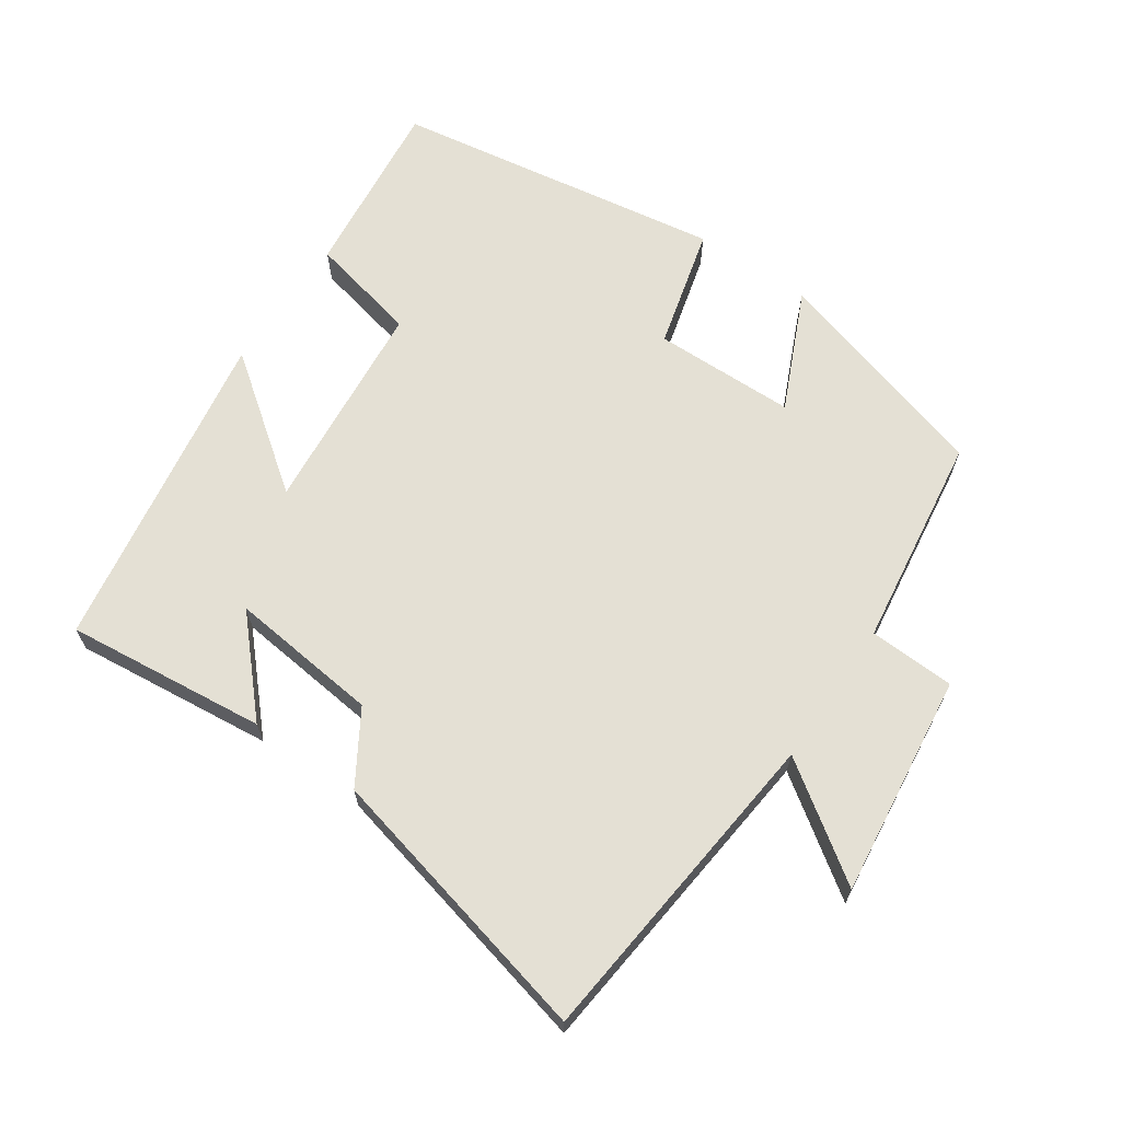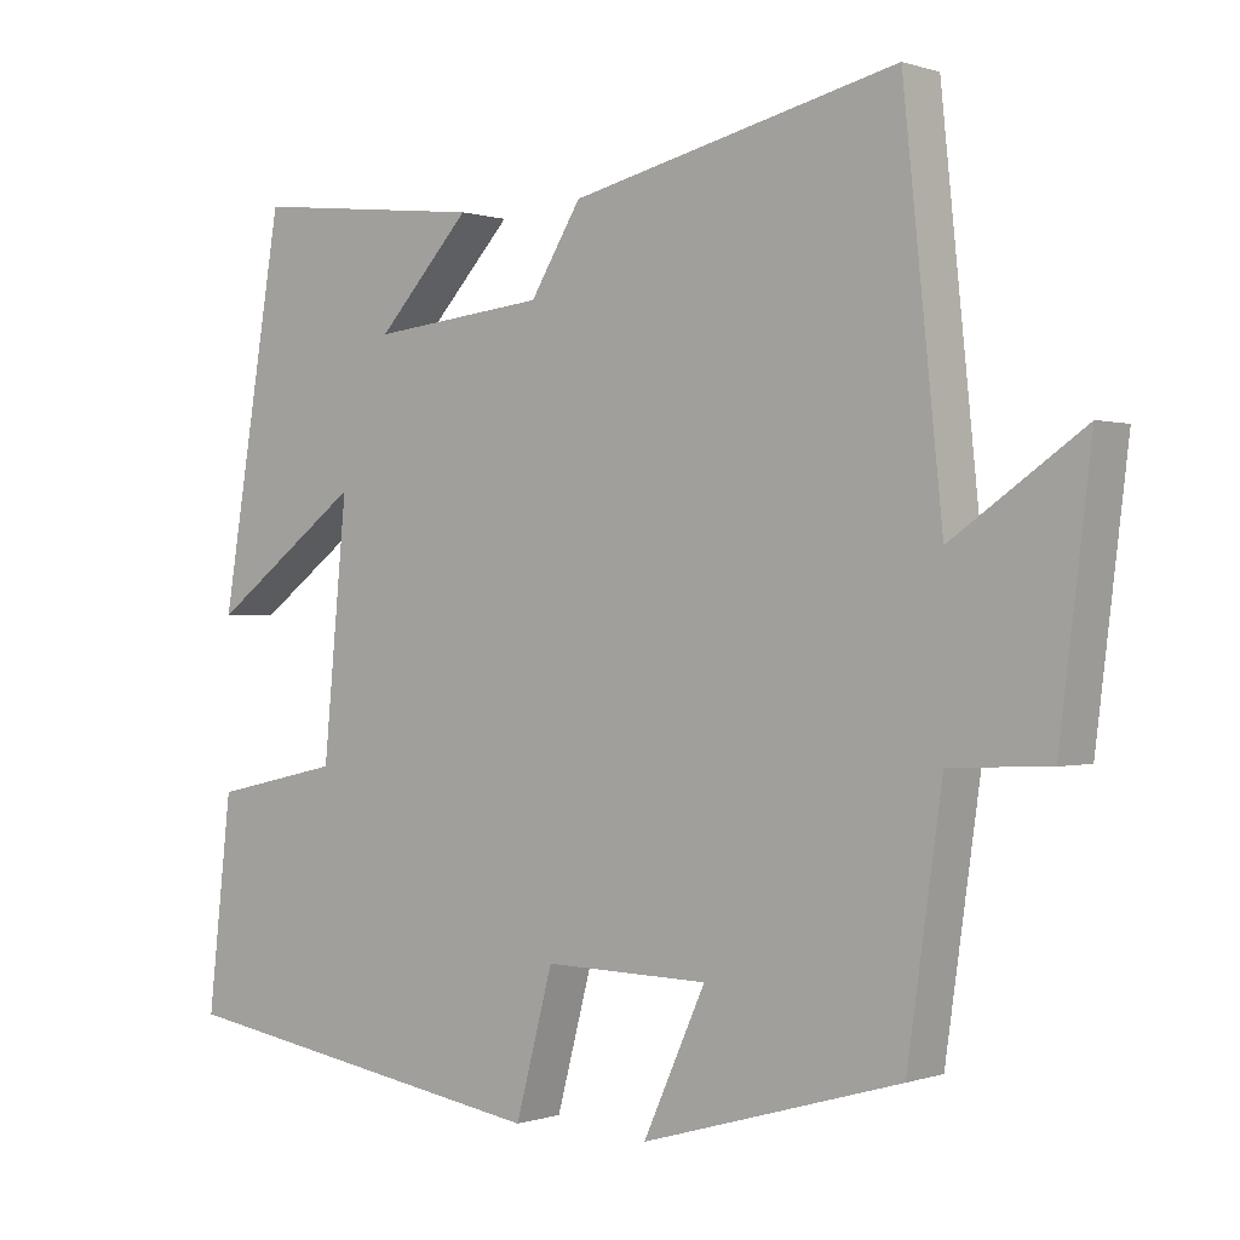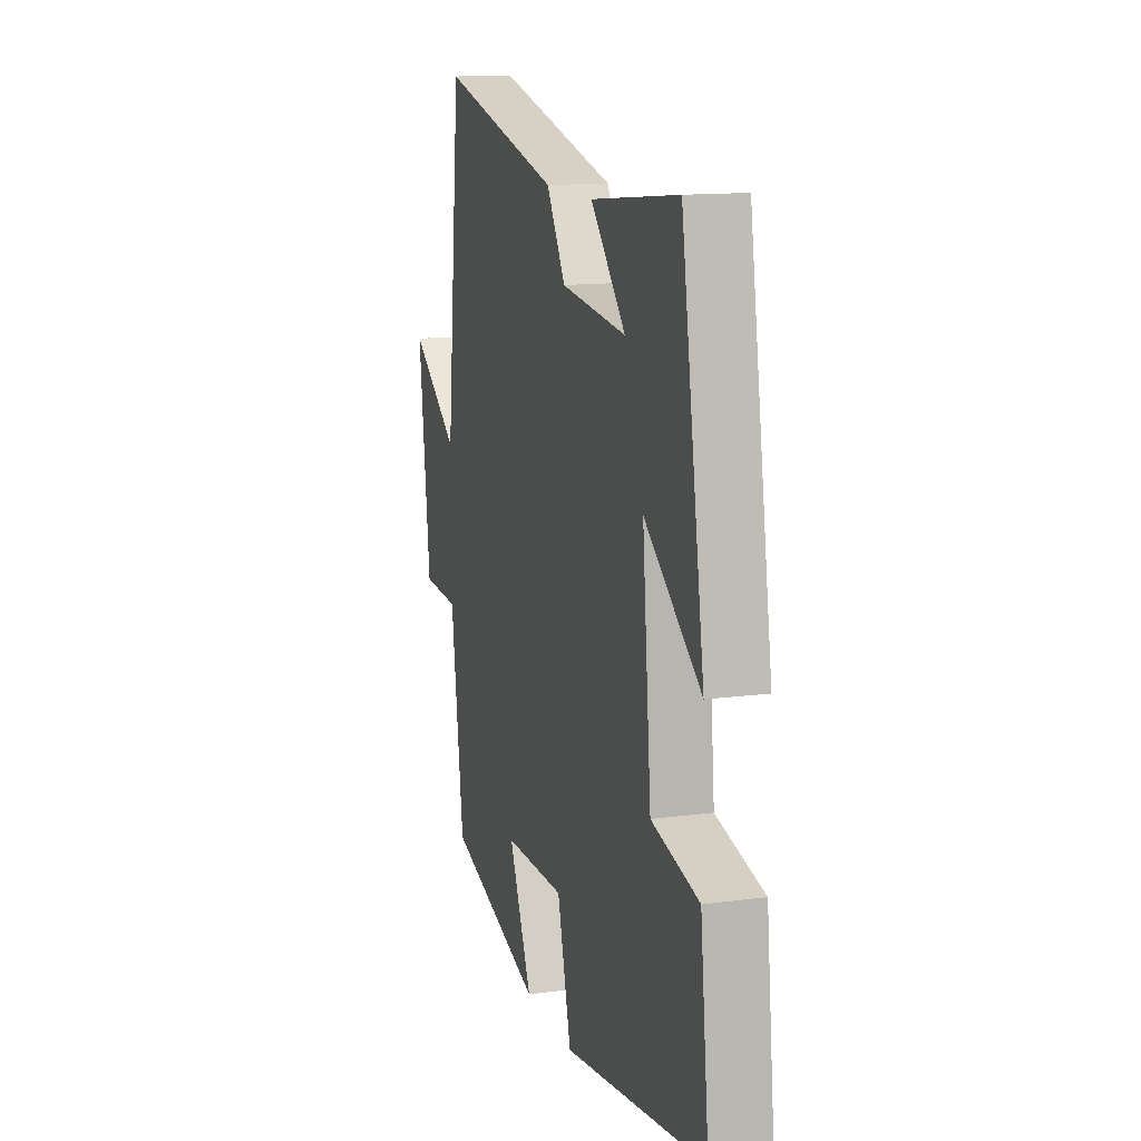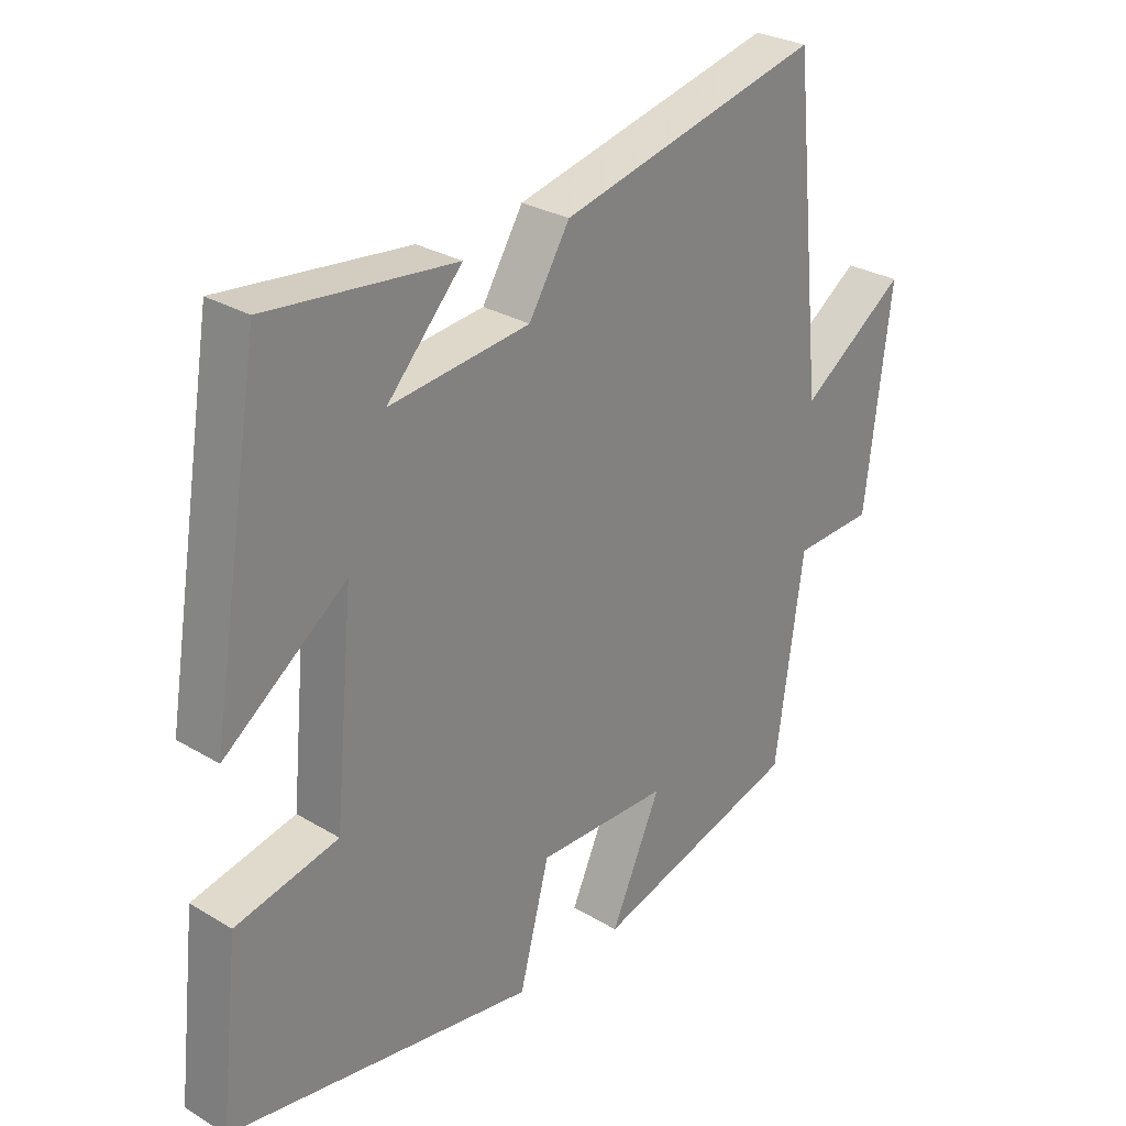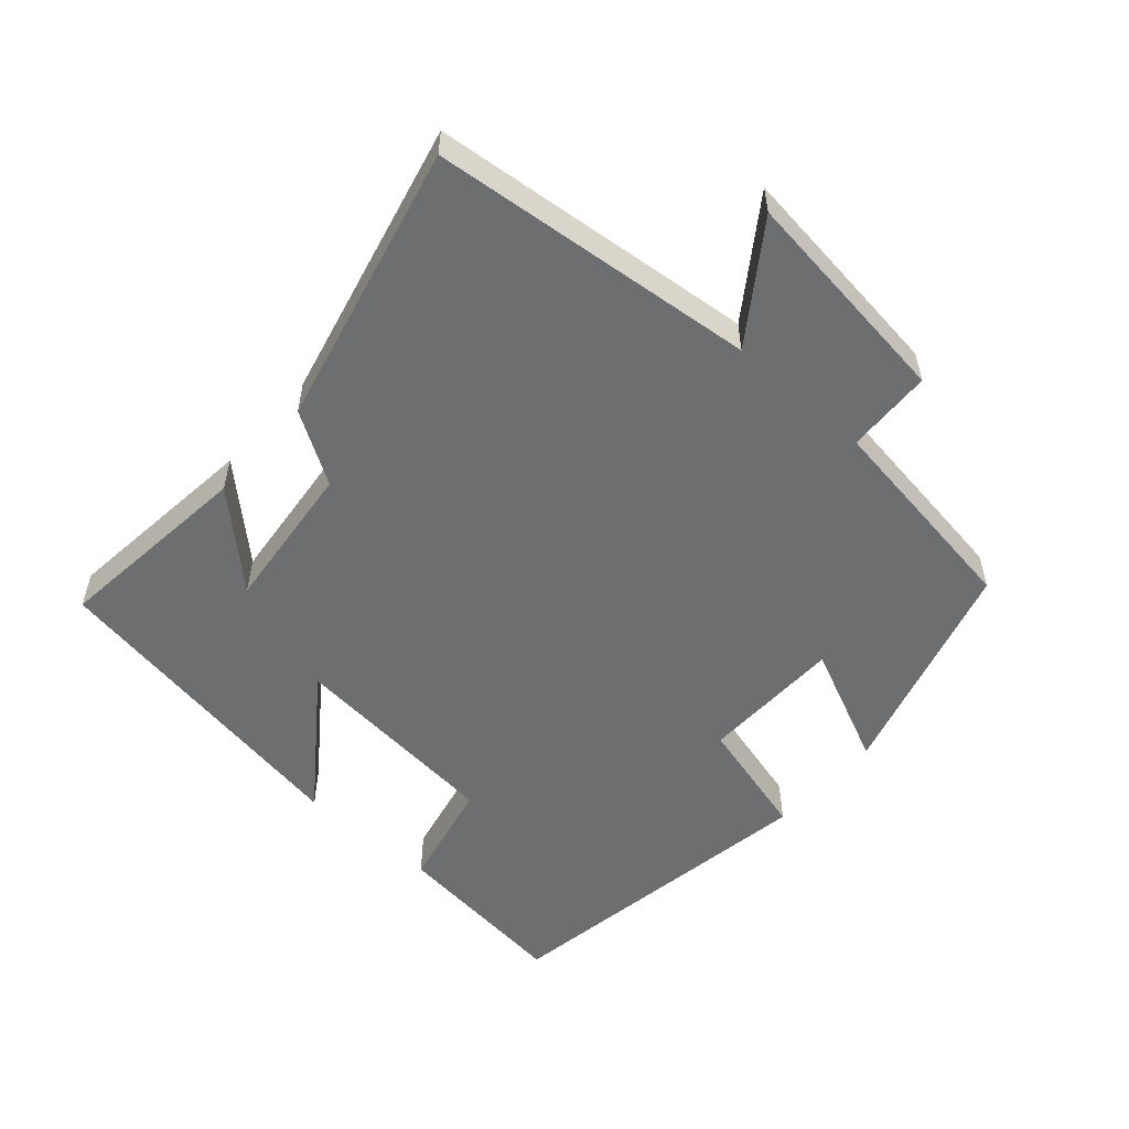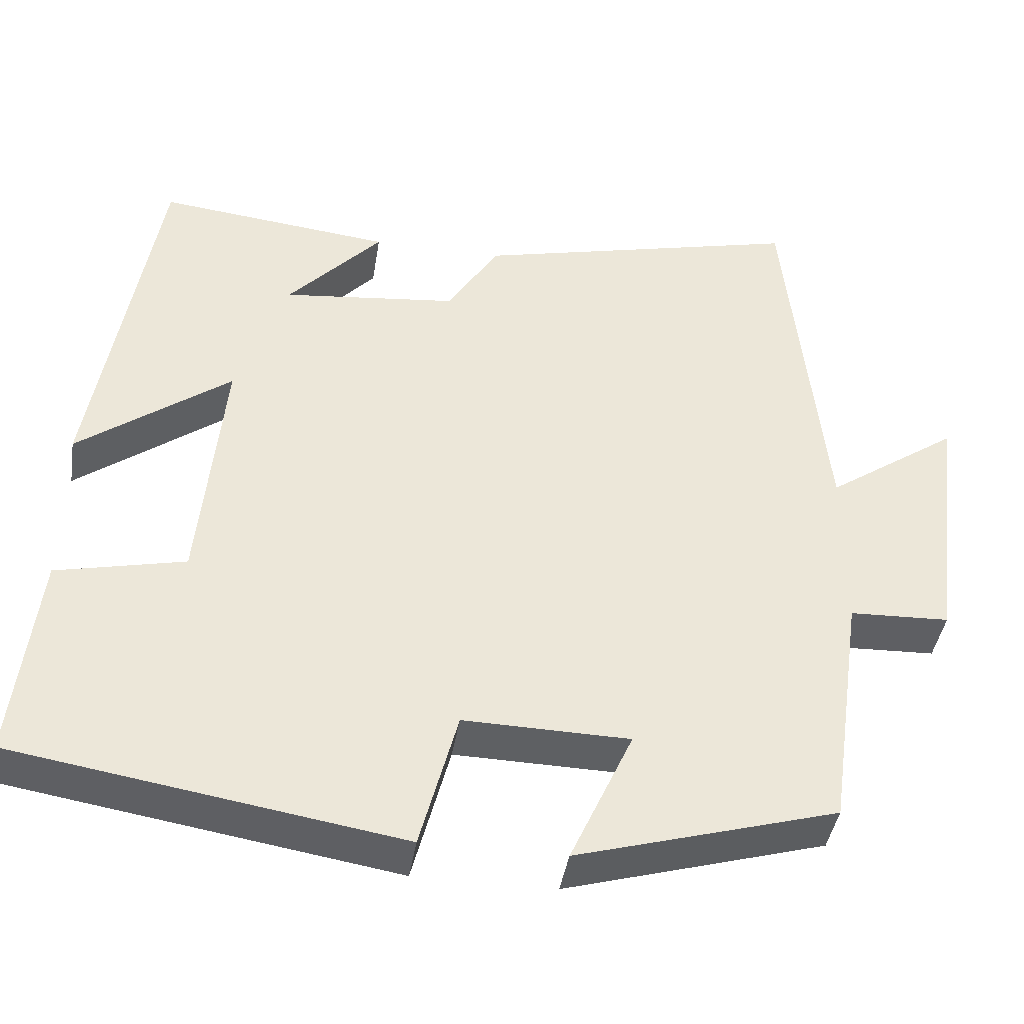
<metadata>
{"format":"obj","ext":"obj","renderer":"f3d","projection":"perspective","resolution":1024,"background":"white","views":[{"elev":66.0,"azim":34.5,"up":"+Y"},{"elev":0.1,"azim":38.8,"up":"+Z"},{"elev":13.5,"azim":-106.6,"up":"+Z"},{"elev":28.5,"azim":-47.9,"up":"+Z"},{"elev":-54.2,"azim":48.4,"up":"+Y"},{"elev":-41.8,"azim":-9.0,"up":"+Z"}]}
</metadata>
<code>
v 0.451 0.07 0.598
v 0.5 0.07 0.122
v 0.666 0.07 0.237
v 0.626 0.07 -0.089
v 0.5 0.07 -0.094
v 0.456 0.07 -0.405
v 0.129 0.07 -0.5
v 0.208 0.07 -0.326
v 0 0.07 -0.322
v -0.047 0.07 -0.5
v -0.53 0.07 -0.422
v -0.5 0.07 -0.156
v -0.339 0.07 -0.12
v -0.309 0.07 0.196
v -0.5 0.07 0.054
v -0.421 0.07 0.532
v -0.127 0.07 0.5
v -0.245 0.07 0.372
v -0.025 0.07 0.396
v 0.039 0.07 0.5
v 0.451 0 0.598
v 0.5 0 0.122
v 0.666 0 0.237
v 0.626 0 -0.089
v 0.5 0 -0.094
v 0.456 0 -0.405
v 0.129 0 -0.5
v 0.208 0 -0.326
v 0 0 -0.322
v -0.047 0 -0.5
v -0.53 0 -0.422
v -0.5 0 -0.156
v -0.339 0 -0.12
v -0.309 0 0.196
v -0.5 0 0.054
v -0.421 0 0.532
v -0.127 0 0.5
v -0.245 0 0.372
v -0.025 0 0.396
v 0.039 0 0.5
f 19 20 1 2
f 18 19 2
f 16 17 18
f 14 15 16 18
f 13 14 18 2
f 10 11 12 13
f 9 10 13
f 8 9 13 2
f 5 6 7 8
f 5 8 2 3
f 3 4 5
f 22 21 40 39
f 22 39 38
f 38 37 36
f 38 36 35 34
f 22 38 34 33
f 33 32 31 30
f 33 30 29
f 22 33 29 28
f 28 27 26 25
f 23 22 28 25
f 25 24 23
f 1 21 22 2
f 2 22 23 3
f 3 23 24 4
f 4 24 25 5
f 5 25 26 6
f 6 26 27 7
f 7 27 28 8
f 8 28 29 9
f 9 29 30 10
f 10 30 31 11
f 11 31 32 12
f 12 32 33 13
f 13 33 34 14
f 14 34 35 15
f 15 35 36 16
f 16 36 37 17
f 17 37 38 18
f 18 38 39 19
f 19 39 40 20
f 20 40 21 1

</code>
